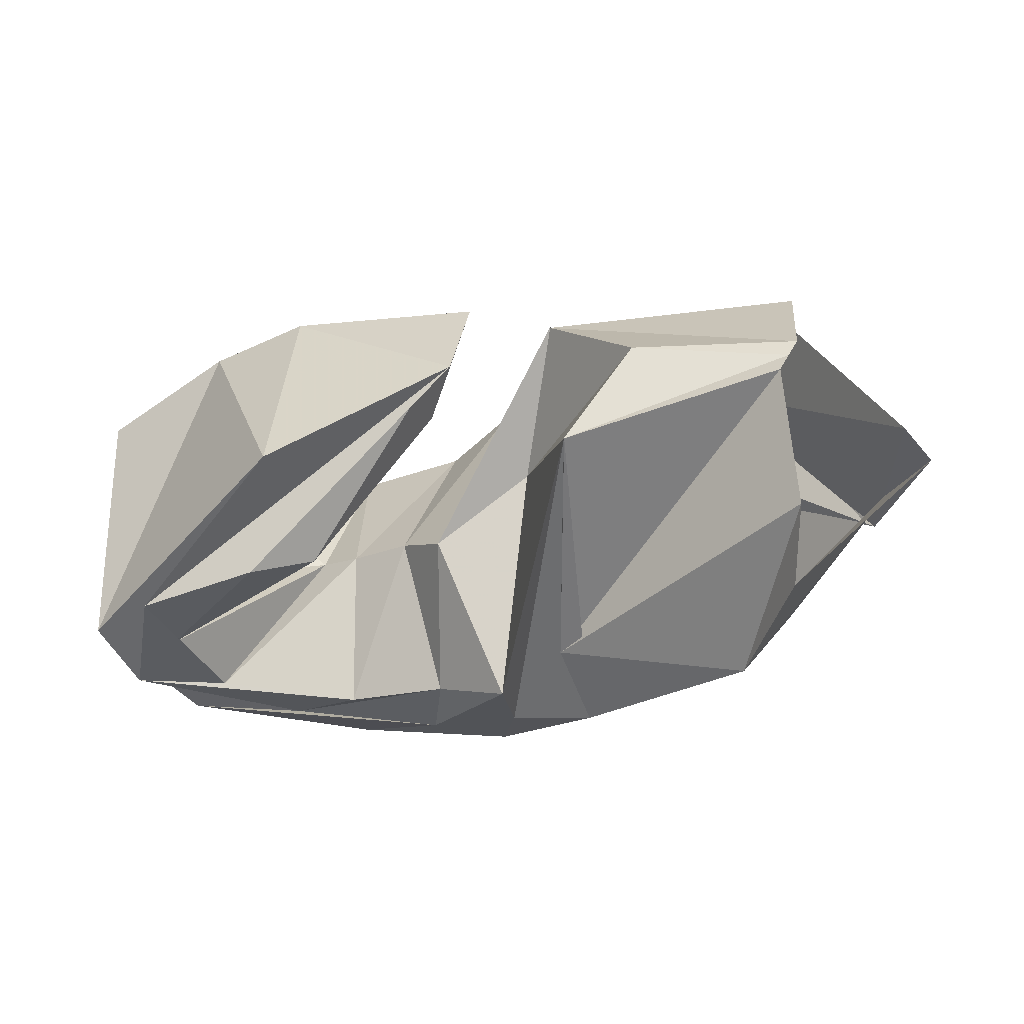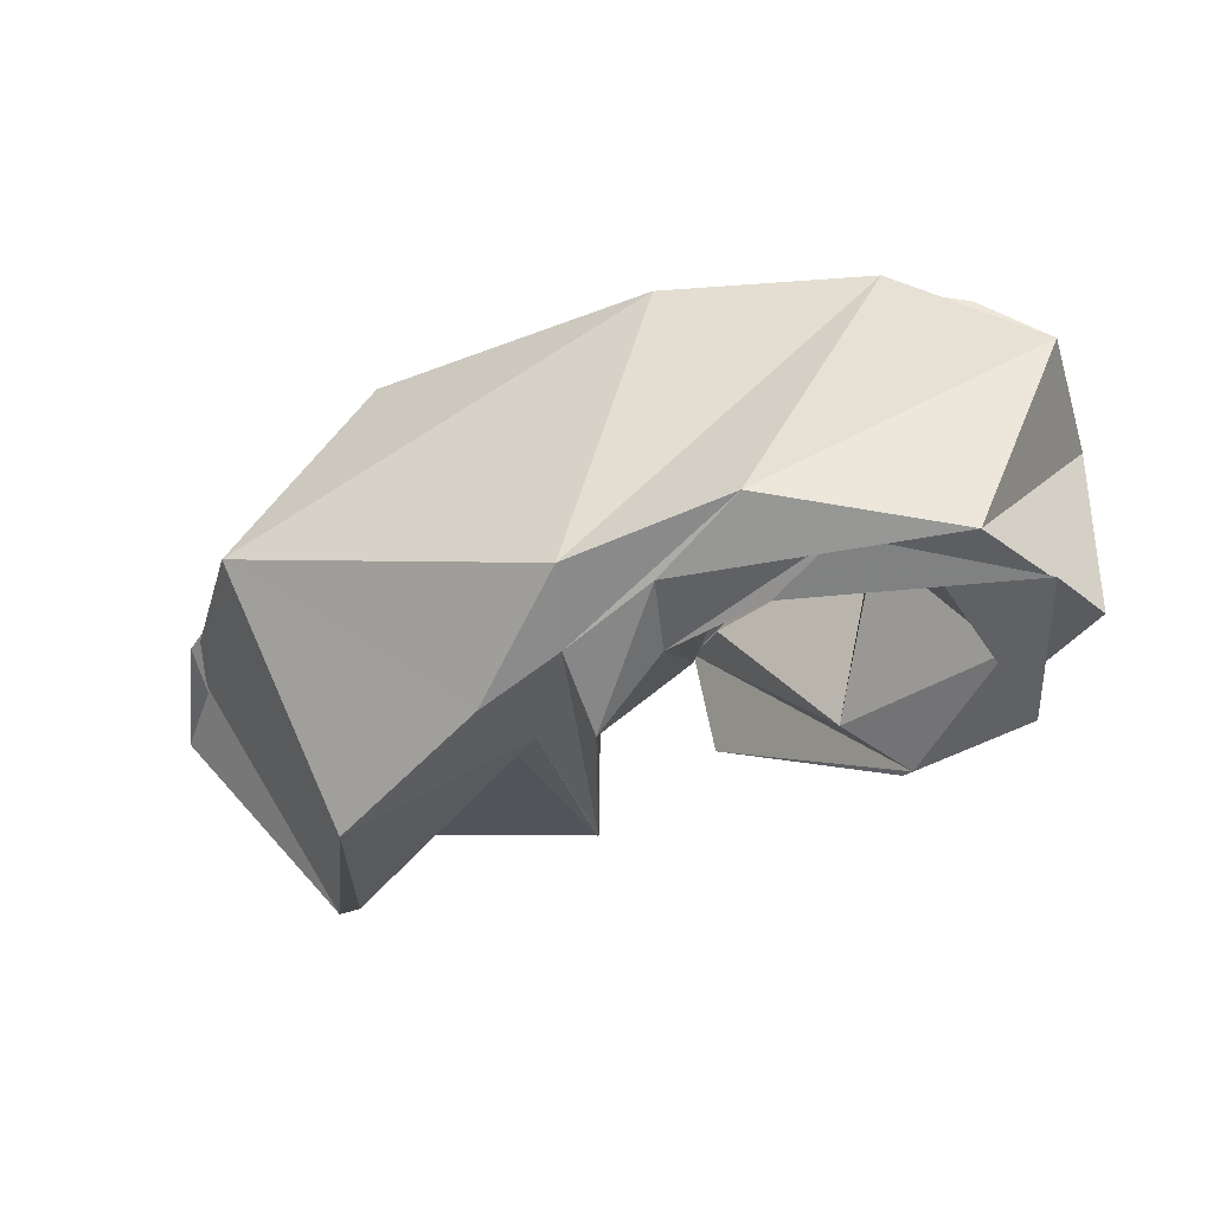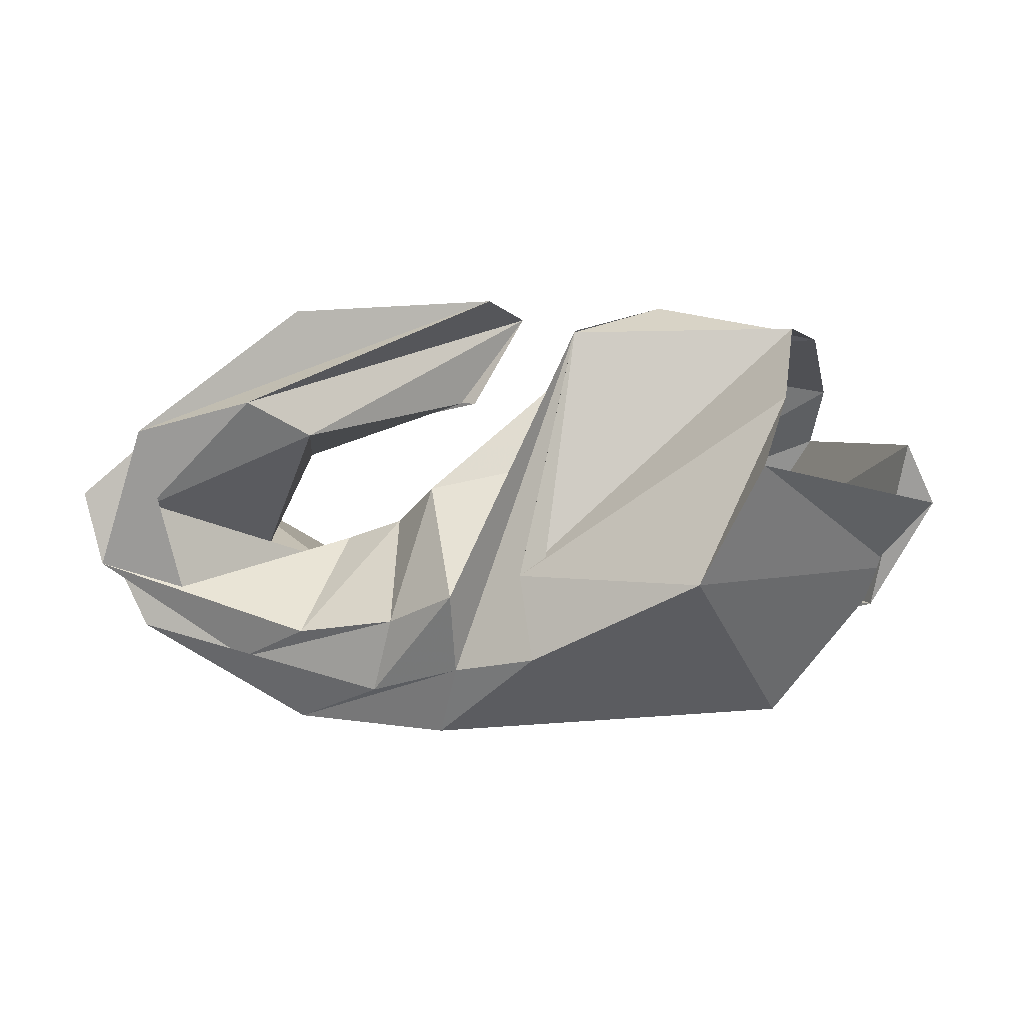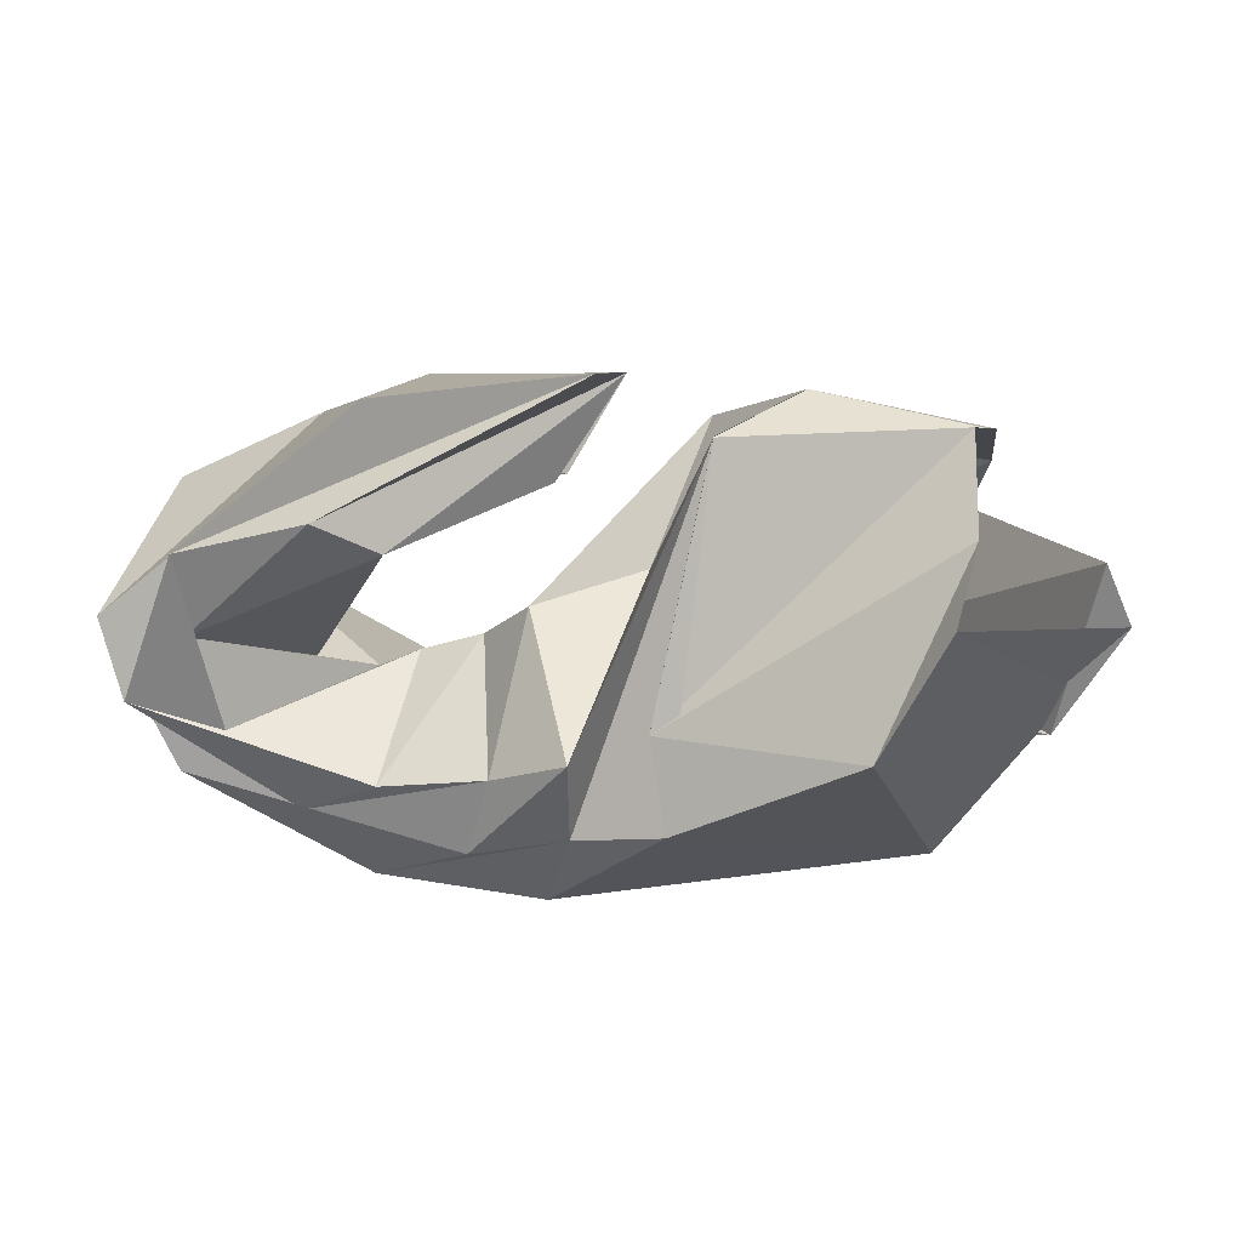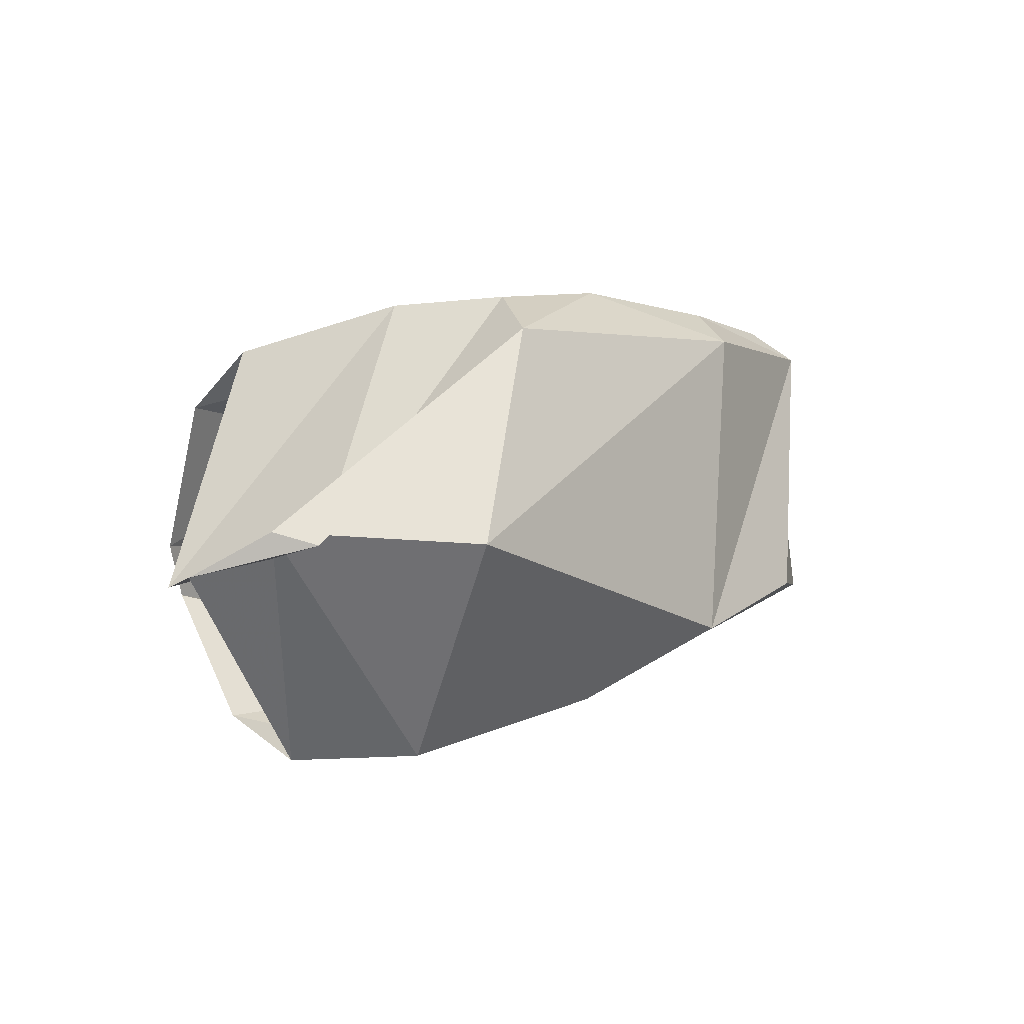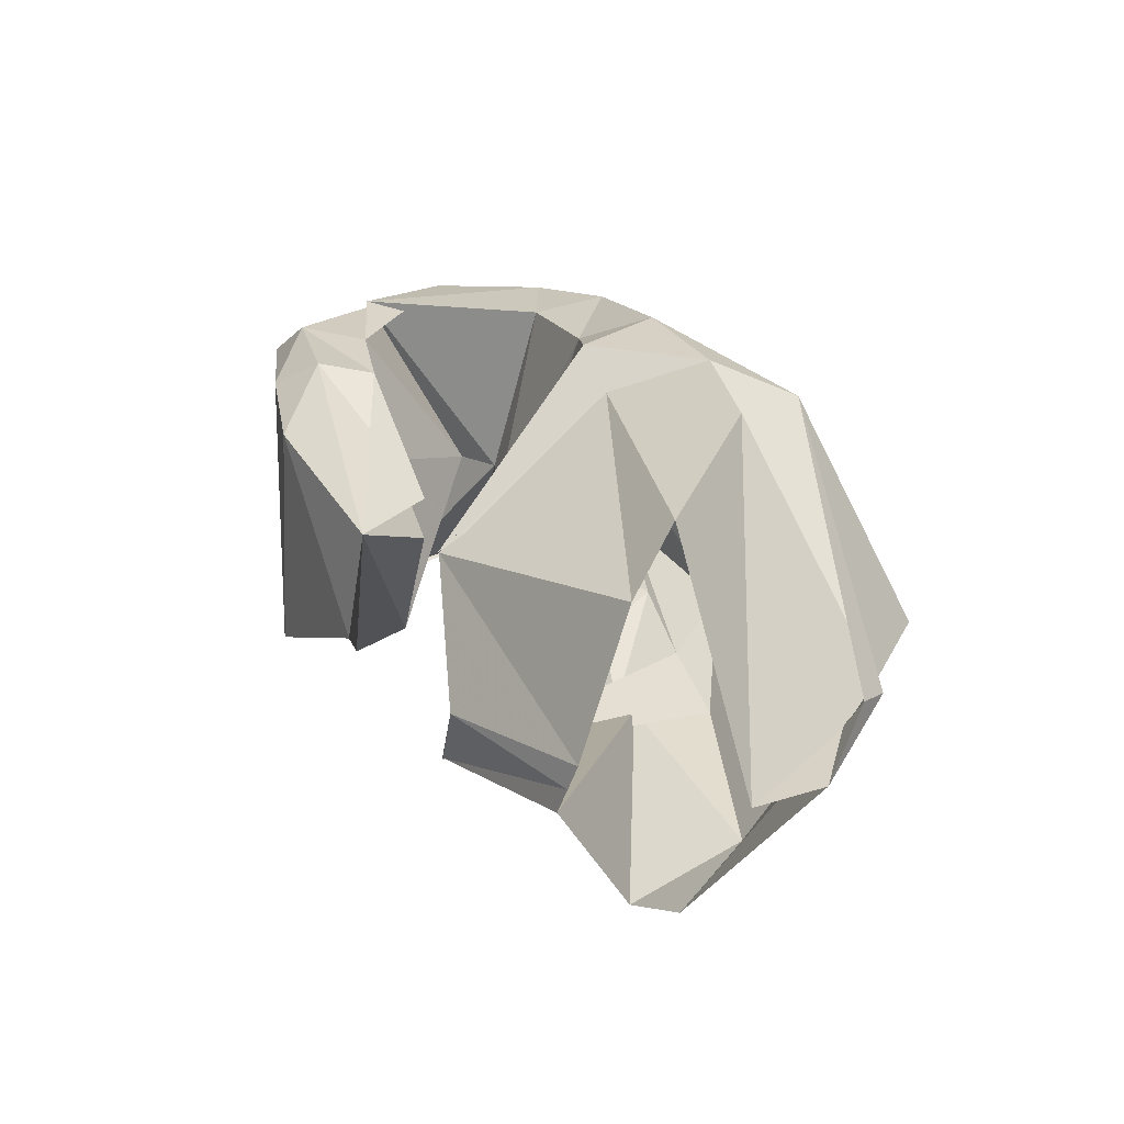
<metadata>
{"format":"obj","ext":"obj","renderer":"f3d","projection":"perspective","resolution":1024,"background":"white","views":[{"elev":-50.5,"azim":-168.6,"up":"+Z"},{"elev":-34.2,"azim":23.6,"up":"+Z"},{"elev":0.5,"azim":-169.4,"up":"+Y"},{"elev":12.0,"azim":-174.7,"up":"+Y"},{"elev":4.4,"azim":-49.8,"up":"+Z"},{"elev":23.4,"azim":-121.0,"up":"+Z"}]}
</metadata>
<code>
v 88.7 166.6 119.8
v 135.2 175.9 123.8
v 177.6 125 134
v 208.6 117.8 115.5
v 223 107 130.3
v 241.4 101.2 134.4
v 254.5 94.7 141.4
v 271.9 97.5 139.6
v 258.8 129.6 148.7
v 186.2 176 158.5
v 85.4 165.4 127.9
v 162.2 164.2 159.1
v 162 164.6 159.4
v 190 100 201.6
v 211 88.8 196
v 244.4 84.4 195
v 301.4 116.6 189.1
v 272.4 131.6 186
v 250.1 139.7 182.5
v 203 147.3 158
v 83.8 150.8 171.4
v 167 106.4 194.6
v -1 -1 -1
v -2 -2 -2
v -3 -3 -3
v -4 -4 -4
v -5 -5 -5
v -6 -6 -6
v -7 -7 -7
v -8 -8 -8
v 89 134.6 188.4
v 115 96.2 202.2
v 149.2 83 205.4
v 186.8 78 207.4
v 232 67.4 200.8
v 268.2 69.8 195.2
v 303.6 88.4 189.8
v 299.2 141.6 184.6
v 263 152.8 184.2
v 186.2 176 158.5
v 56.2 131.4 120
v 67.8 80.6 134.5
v 134.4 62.4 195.4
v 224.8 52 192
v 285 64.2 185.9
v 323 97 177
v 318 142.8 172.3
v 276.2 162 175.5
v 244.2 173.8 170.3
v 186.2 176 158.5
v 48.4 113.2 124.8
v 61 92.6 138.1
v 99.2 46 134.7
v 202.2 40.6 100.9
v 250.8 43.4 110.9
v 302.2 73 103.9
v 322.2 116.2 100
v 249.6 174.8 100.2
v 191.2 179.4 124.6
v 186.2 176 158.5
v 97.6 124.2 63.62
v 116.8 89.2 66.6
v 169 65.2 79.7
v 194.8 61 88.8
v 223.4 53.6 98
v 269.2 62.8 104.8
v 315.4 93.2 98.6
v 297.6 136 85.2
v 260.6 144.8 83
v 186.2 176 158.5
v 92.2 144.6 75.9
v 173.8 90.8 85
v -9 -9 -9
v -10 -10 -10
v -11 -11 -11
v -12 -12 -12
v -13 -13 -13
v -14 -14 -14
v -15 -15 -15
v -16 -16 -16
v 92 167.8 111.7
v 158.6 166.4 96.48
v 158.4 166.8 96.1
v 194 84.4 76.7
v 216.6 75.8 92
v 247.4 72 96.8
v 288.2 85.8 99.2
v 296.4 112.6 92.8
v 244 134.7 95.82
v 204.9 146.8 144.5
v 88.7 166.6 119.8
v 135.2 175.9 123.8
v 177.6 125 134
v 208.6 117.8 115.5
v 223 107 130.3
v 241.4 101.2 134.4
v 254.5 94.7 141.4
v 271.9 97.5 139.6
v 258.8 129.6 148.7
v 186.2 176 158.5
g foo
f 1 11 2
f 11 12 2
f 2 12 3
f 12 13 3
f 3 13 4
f 13 14 4
f 4 14 5
f 14 15 5
f 5 15 6
f 15 16 6
f 6 16 7
f 16 17 7
f 7 17 8
f 17 18 8
f 8 18 9
f 18 19 9
f 9 19 10
f 19 20 10
f 11 21 12
f 21 22 12
f 12 22 13
f 13 22 33
f 22 32 33
f 13 33 14
f 33 34 14
f 14 34 15
f 34 35 15
f 15 35 16
f 35 36 16
f 16 36 17
f 36 37 17
f 17 37 18
f 37 38 18
f 18 38 19
f 38 39 19
f 19 39 20
f 39 40 20
f 21 31 22
f 31 32 22
f 31 41 32
f 41 42 32
f 32 42 33
f 42 43 33
f 33 43 34
f 43 44 34
f 34 44 35
f 44 45 35
f 35 45 36
f 45 46 36
f 36 46 37
f 46 47 37
f 37 47 38
f 47 48 38
f 38 48 39
f 48 49 39
f 39 49 40
f 49 50 40
f 41 51 42
f 51 52 42
f 42 52 43
f 52 53 43
f 43 53 44
f 53 54 44
f 44 54 45
f 54 55 45
f 45 55 46
f 55 56 46
f 46 56 47
f 56 57 47
f 47 57 48
f 57 58 48
f 48 58 49
f 58 59 49
f 49 59 50
f 59 60 50
f 51 61 52
f 61 62 52
f 52 62 53
f 62 63 53
f 53 63 54
f 63 64 54
f 54 64 55
f 64 65 55
f 55 65 56
f 65 66 56
f 56 66 57
f 66 67 57
f 57 67 58
f 67 68 58
f 58 68 59
f 68 69 59
f 59 69 60
f 69 70 60
f 61 71 62
f 71 72 62
f 62 72 63
f 63 72 83
f 72 82 83
f 63 83 64
f 83 84 64
f 64 84 65
f 84 85 65
f 65 85 66
f 85 86 66
f 66 86 67
f 86 87 67
f 67 87 68
f 87 88 68
f 68 88 69
f 88 89 69
f 69 89 70
f 89 90 70
f 71 81 72
f 81 82 72
f 81 91 82
f 91 92 82
f 82 92 83
f 92 93 83
f 83 93 84
f 93 94 84
f 84 94 85
f 94 95 85
f 85 95 86
f 95 96 86
f 86 96 87
f 96 97 87
f 87 97 88
f 97 98 88
f 88 98 89
f 98 99 89
f 89 99 90
f 99 100 90
g

</code>
